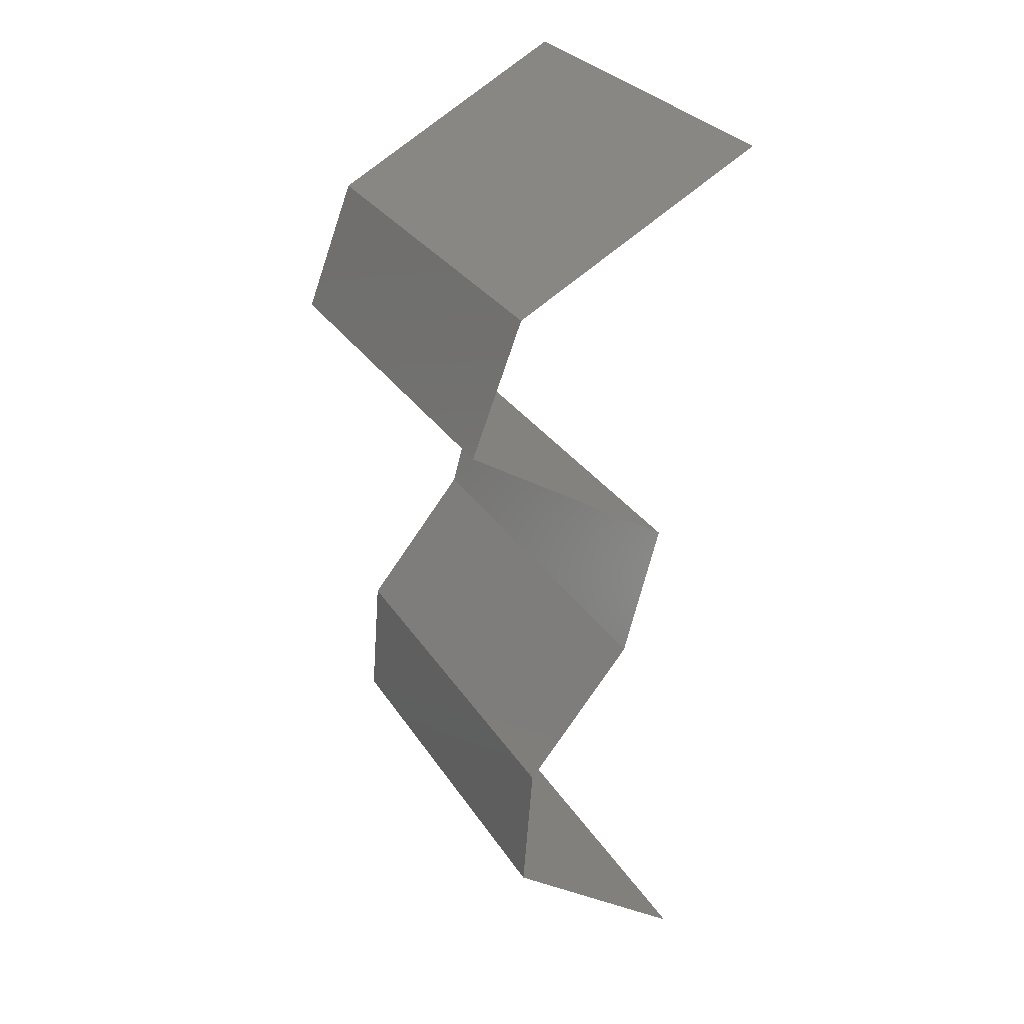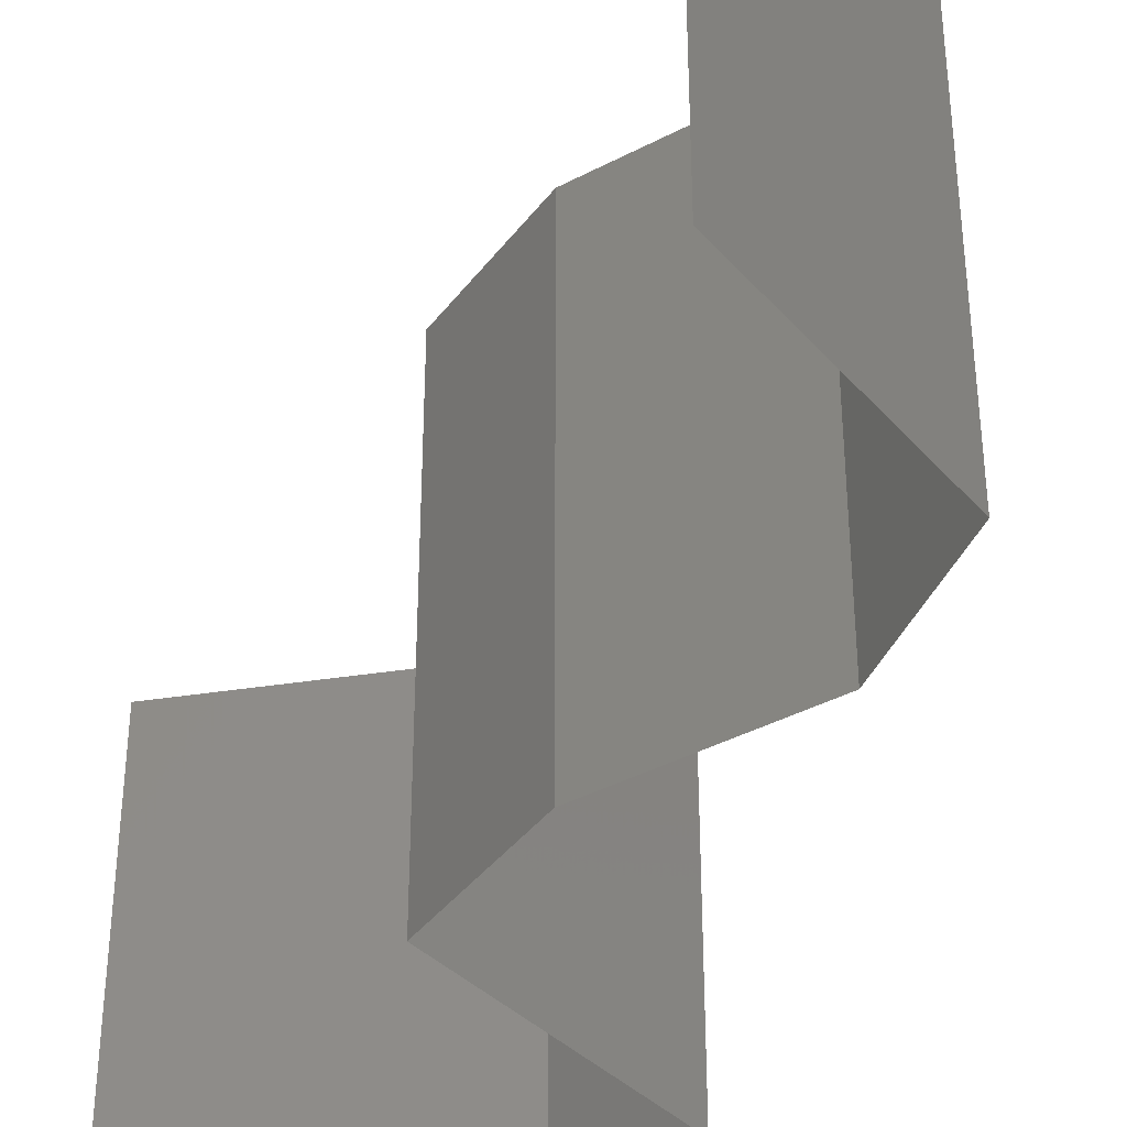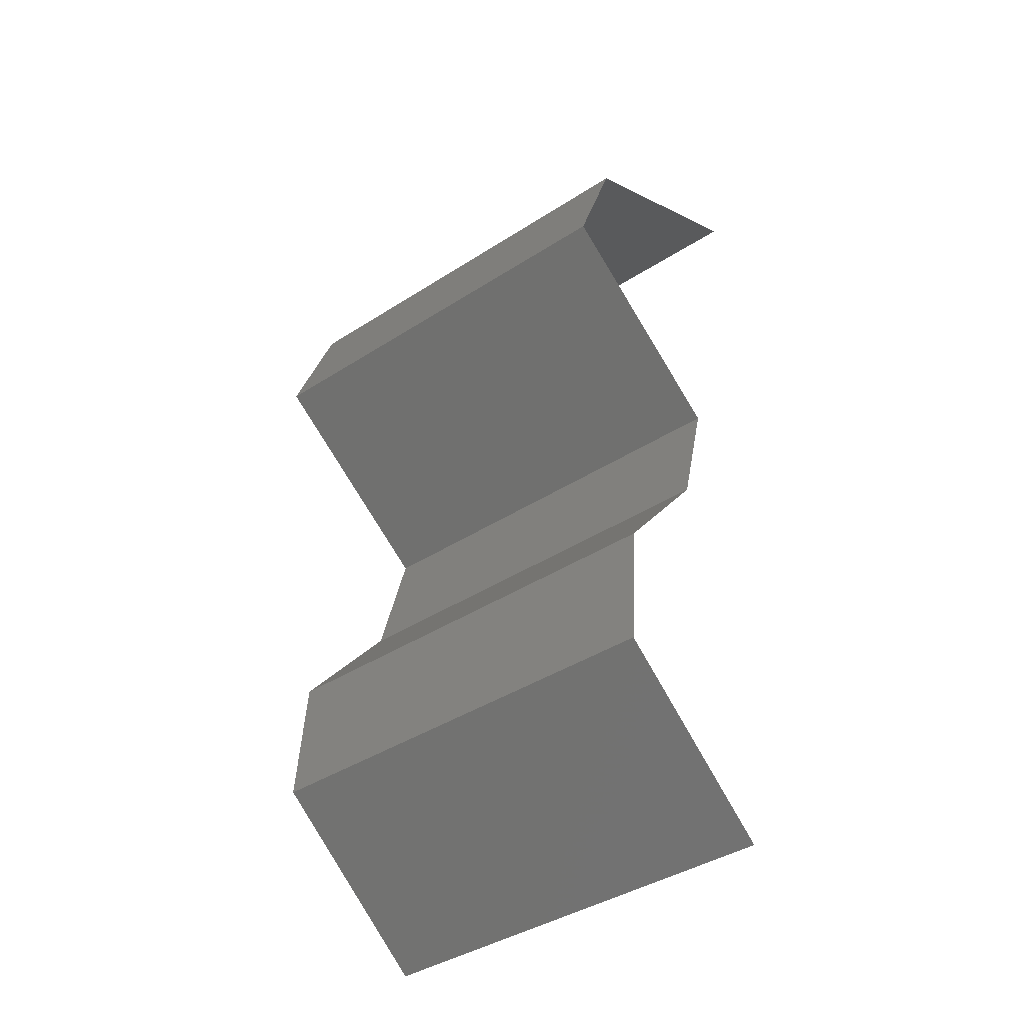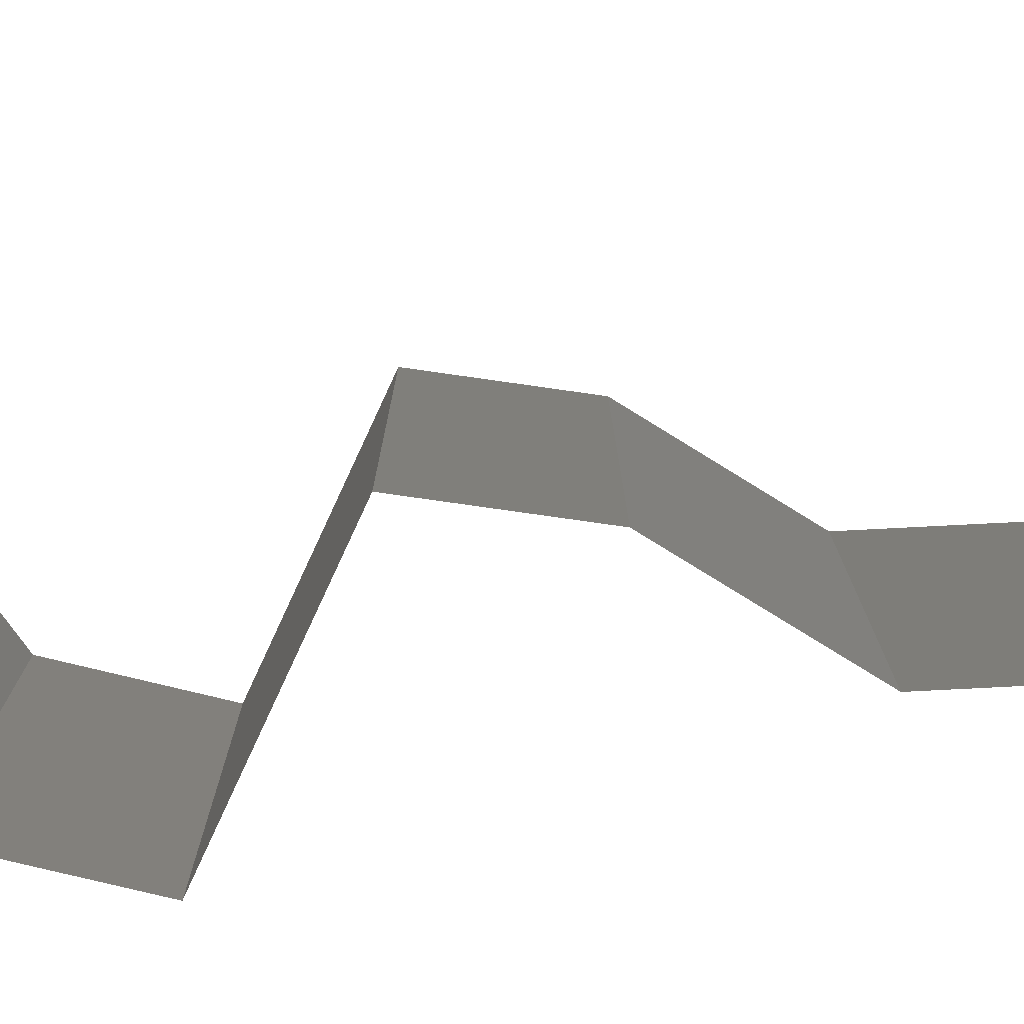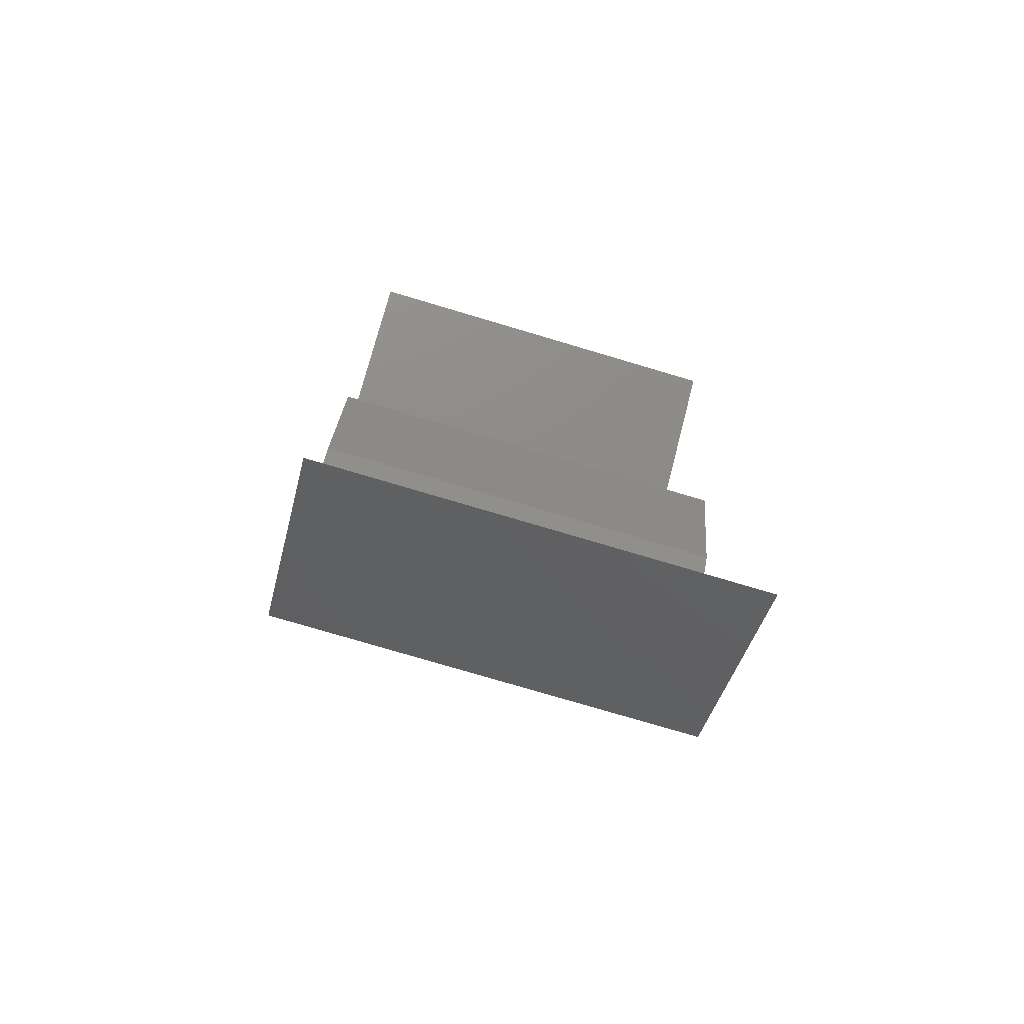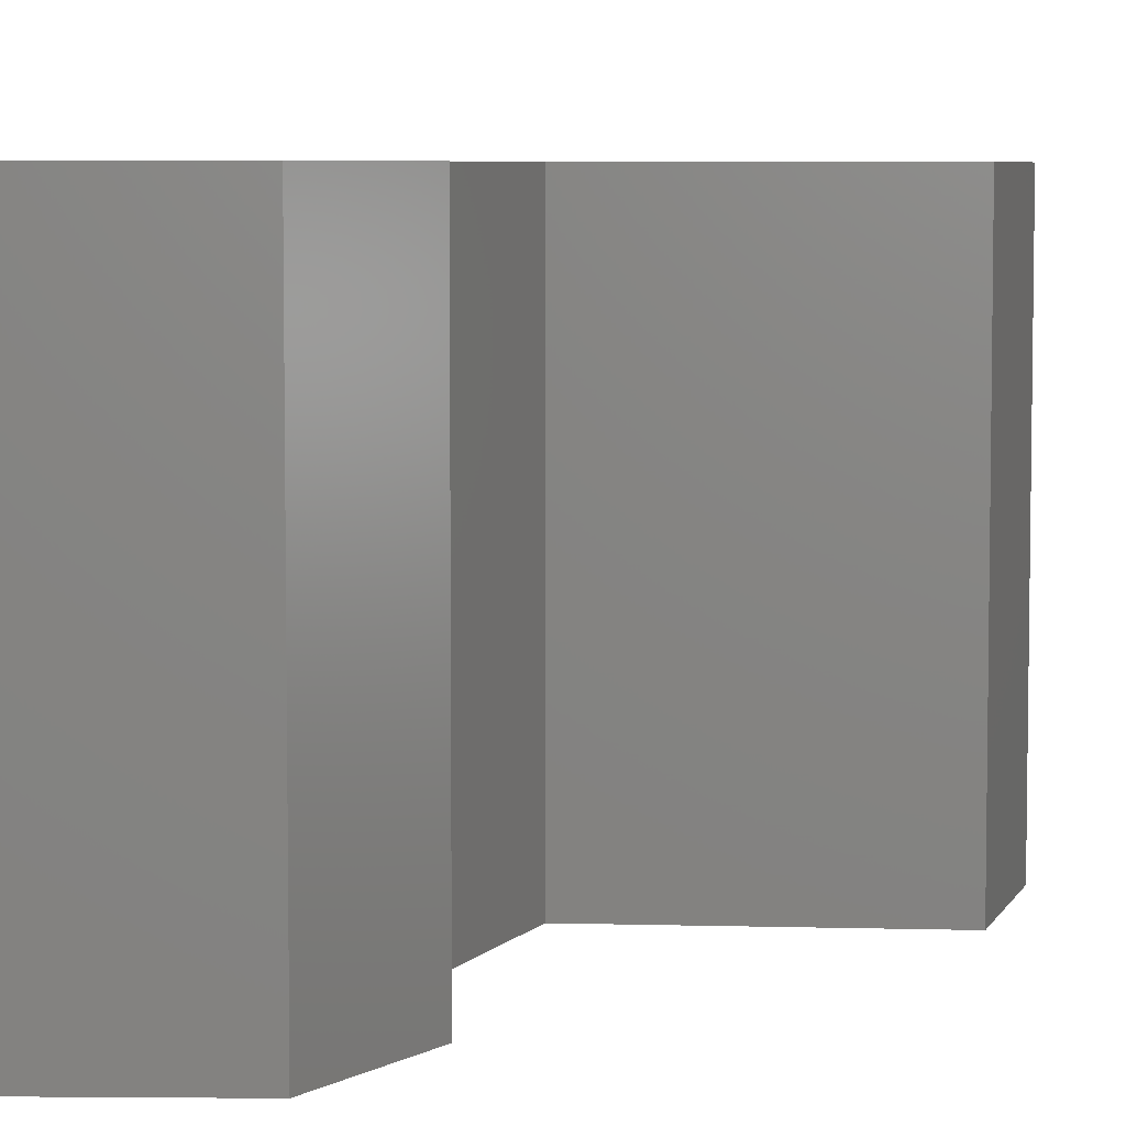
<metadata>
{"format":"stl","ext":"stl","renderer":"f3d","projection":"perspective","resolution":1024,"background":"white","views":[{"elev":28.8,"azim":153.7,"up":"+Y"},{"elev":-40.0,"azim":-17.8,"up":"+Z"},{"elev":-41.0,"azim":128.1,"up":"+Y"},{"elev":-78.8,"azim":-82.6,"up":"+Z"},{"elev":-77.5,"azim":-106.5,"up":"+Y"},{"elev":5.9,"azim":37.0,"up":"+Z"}]}
</metadata>
<code>
# stl→obj: 38 verts, 54 faces
v 0.03669 0.04629 0
v 0.04237 0.0432 0.01
v 0.031 0.04938 0.01
v 0.03669 0.04629 0.02
v 0.031 0.04938 0
v 0.031 0.04938 0.02
v 0.04237 0.0432 0
v 0.04237 0.0432 0.02
v 0.04473 0.03703 0.01
v 0.04355 0.04012 0.015
v 0.04355 0.04012 0.005
v 0.04473 0.03703 0.02
v 0.04473 0.03703 0
v 0.03495 0.03086 0.02
v 0.03984 0.03395 0.01427
v 0.03495 0.03086 0
v 0.03984 0.03395 0.005676
v 0.03495 0.03086 0.01
v 0.03666 0.02469 0.01
v 0.03581 0.02777 0.005
v 0.03581 0.02777 0.015
v 0.03666 0.02469 0
v 0.03666 0.02469 0.02
v 0.03917 0.0216 0.015
v 0.04167 0.01852 0
v 0.04167 0.01852 0.01
v 0.03917 0.0216 0.005
v 0.04167 0.01852 0.02
v 0.04216 0.01234 0.01
v 0.04192 0.01543 0.015
v 0.04192 0.01543 0.005
v 0.04216 0.01234 0
v 0.04216 0.01234 0.02
v 0.03352 0.006172 0.02
v 0.03784 0.009258 0.01451
v 0.03352 0.006172 0
v 0.03784 0.009258 0.005521
v 0.03352 0.006172 0.01
f 1 2 3
f 2 4 3
f 1 3 5
f 3 4 6
f 2 1 7
f 4 2 8
f 2 9 10
f 9 2 11
f 12 8 10
f 7 13 11
f 2 7 11
f 8 2 10
f 13 9 11
f 9 12 10
f 14 12 15
f 13 16 17
f 12 9 15
f 16 18 17
f 18 15 17
f 15 9 17
f 9 13 17
f 18 14 15
f 19 18 20
f 18 19 21
f 16 22 20
f 23 14 21
f 18 16 20
f 14 18 21
f 22 19 20
f 19 23 21
f 23 19 24
f 25 26 27
f 26 28 24
f 19 22 27
f 26 19 27
f 19 26 24
f 22 25 27
f 28 23 24
f 26 29 30
f 29 26 31
f 25 32 31
f 33 28 30
f 26 25 31
f 28 26 30
f 32 29 31
f 29 33 30
f 34 33 35
f 32 36 37
f 29 37 35
f 37 38 35
f 33 29 35
f 36 38 37
f 29 32 37
f 38 34 35

</code>
